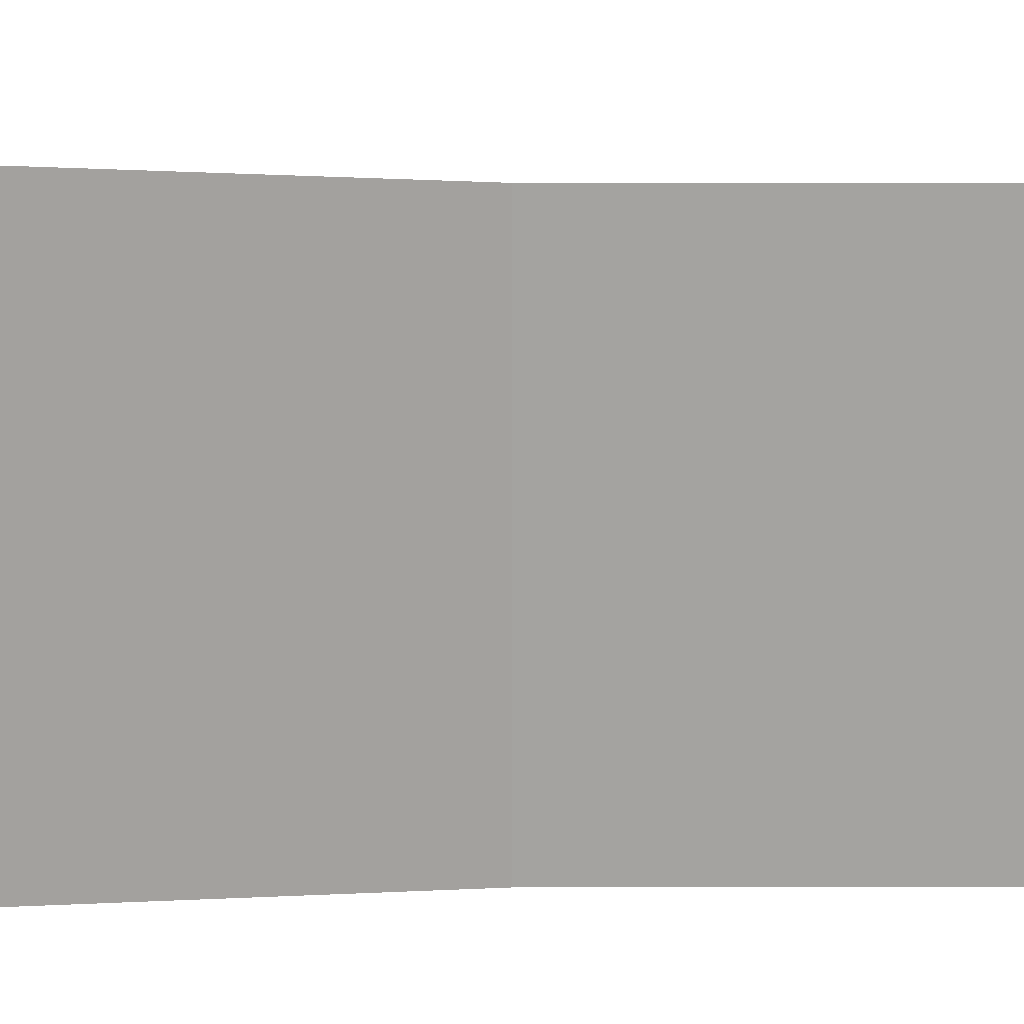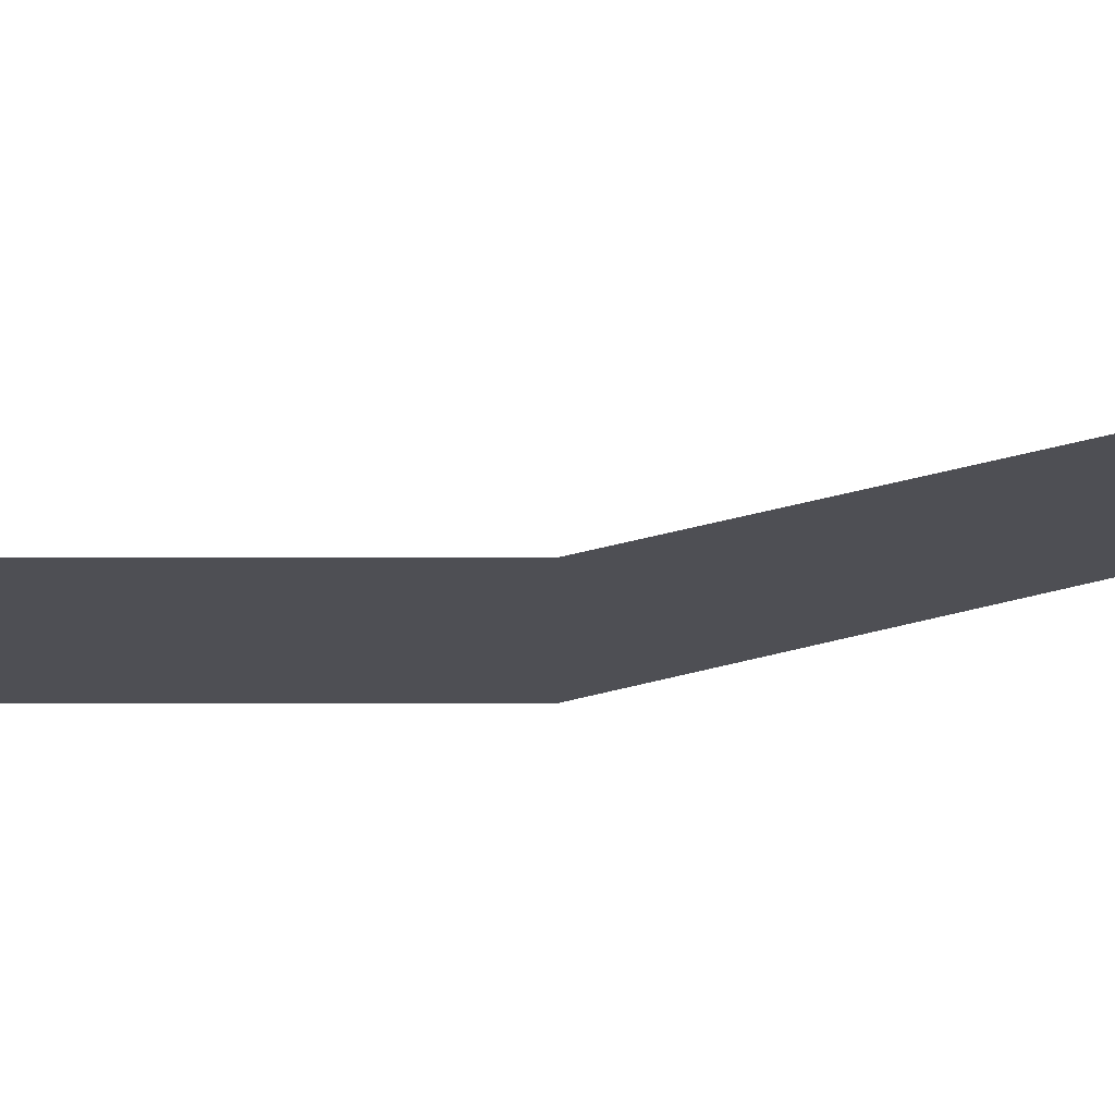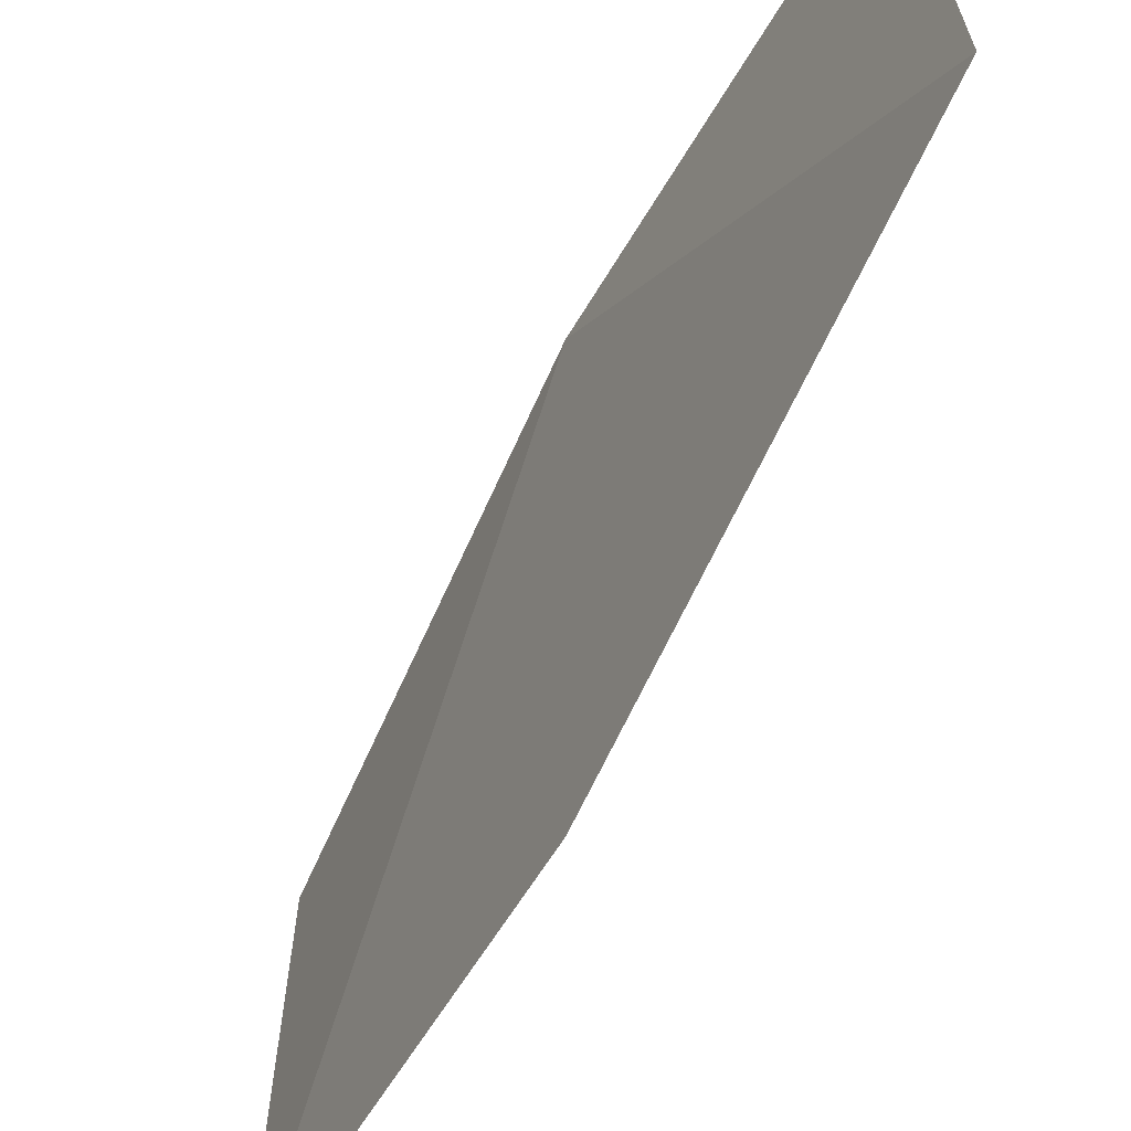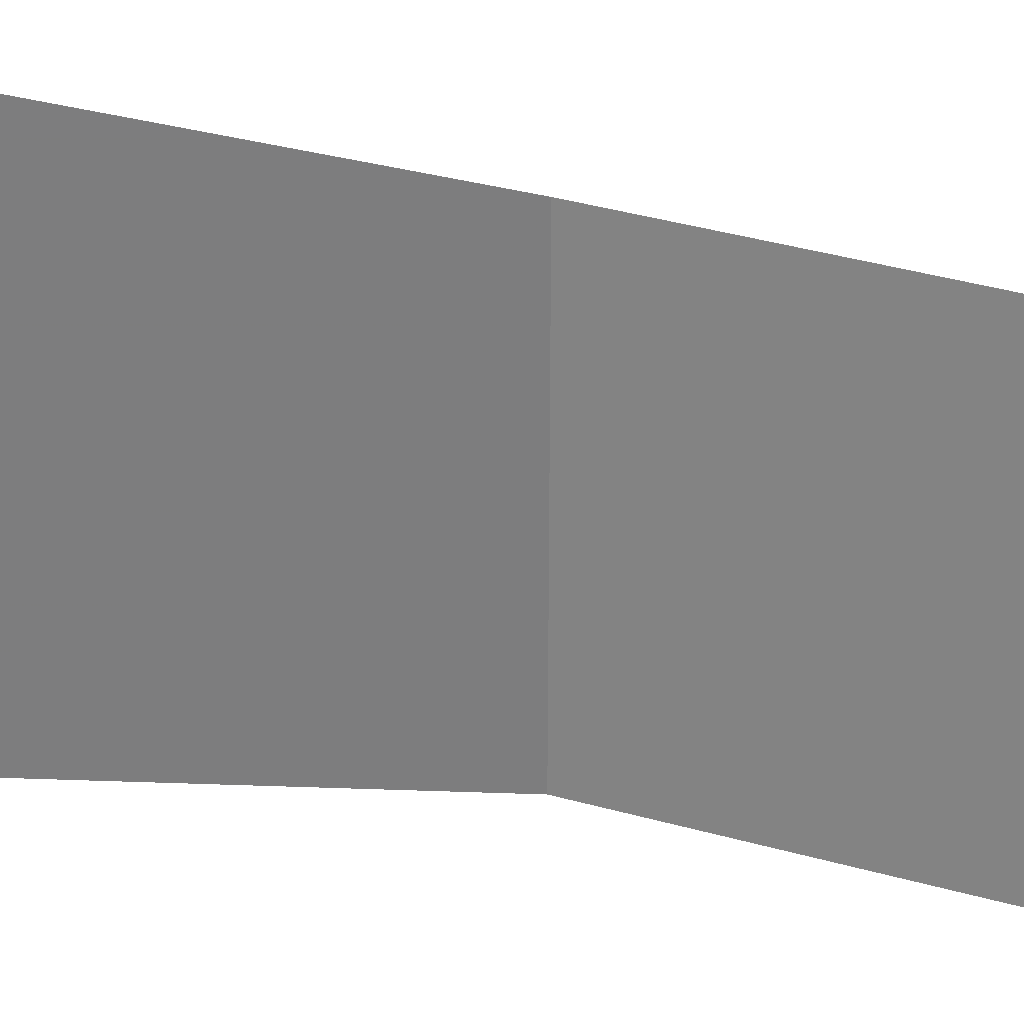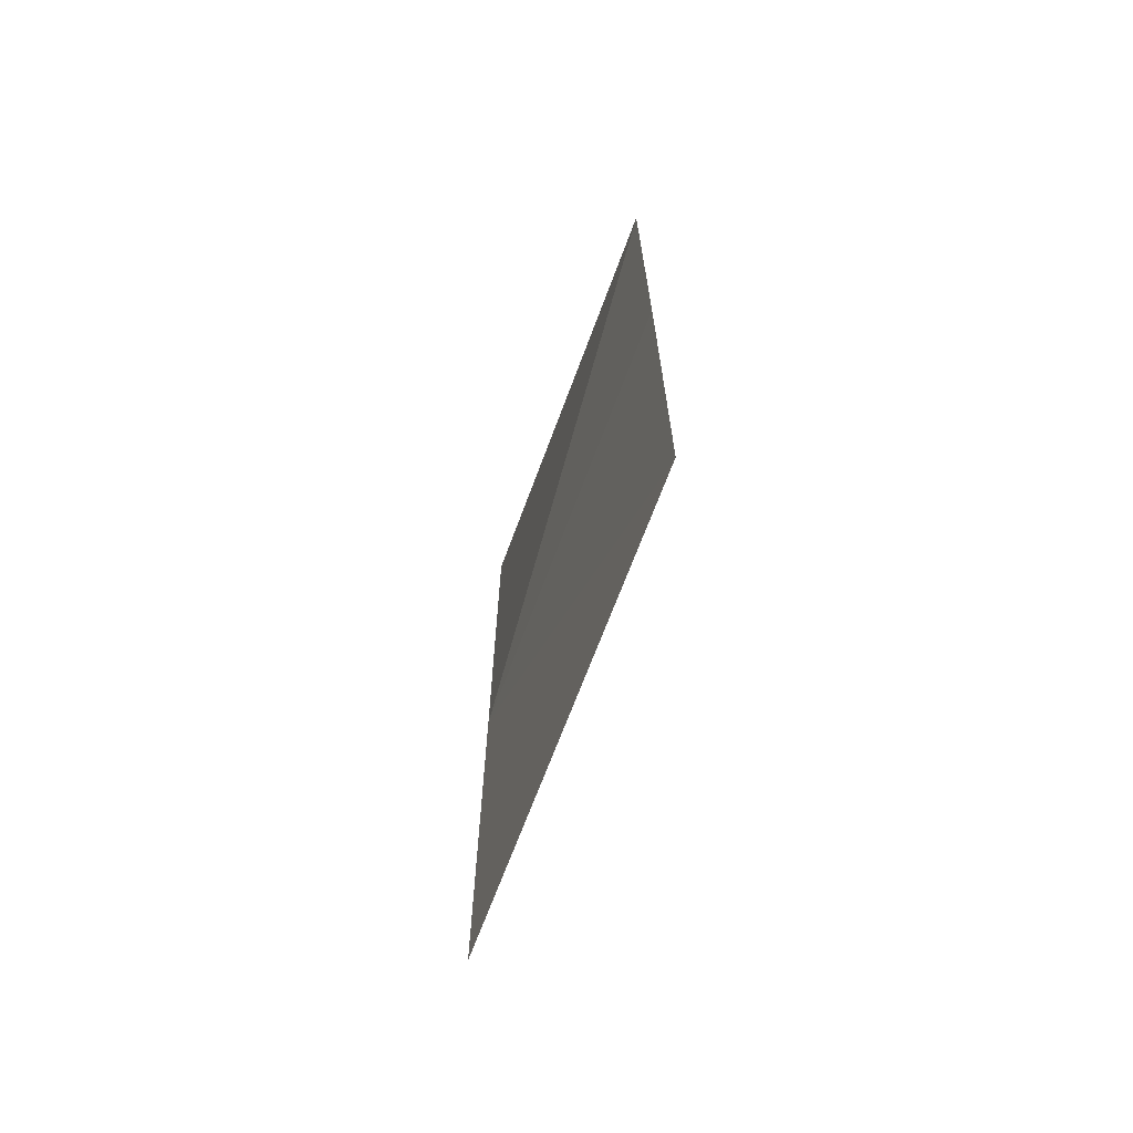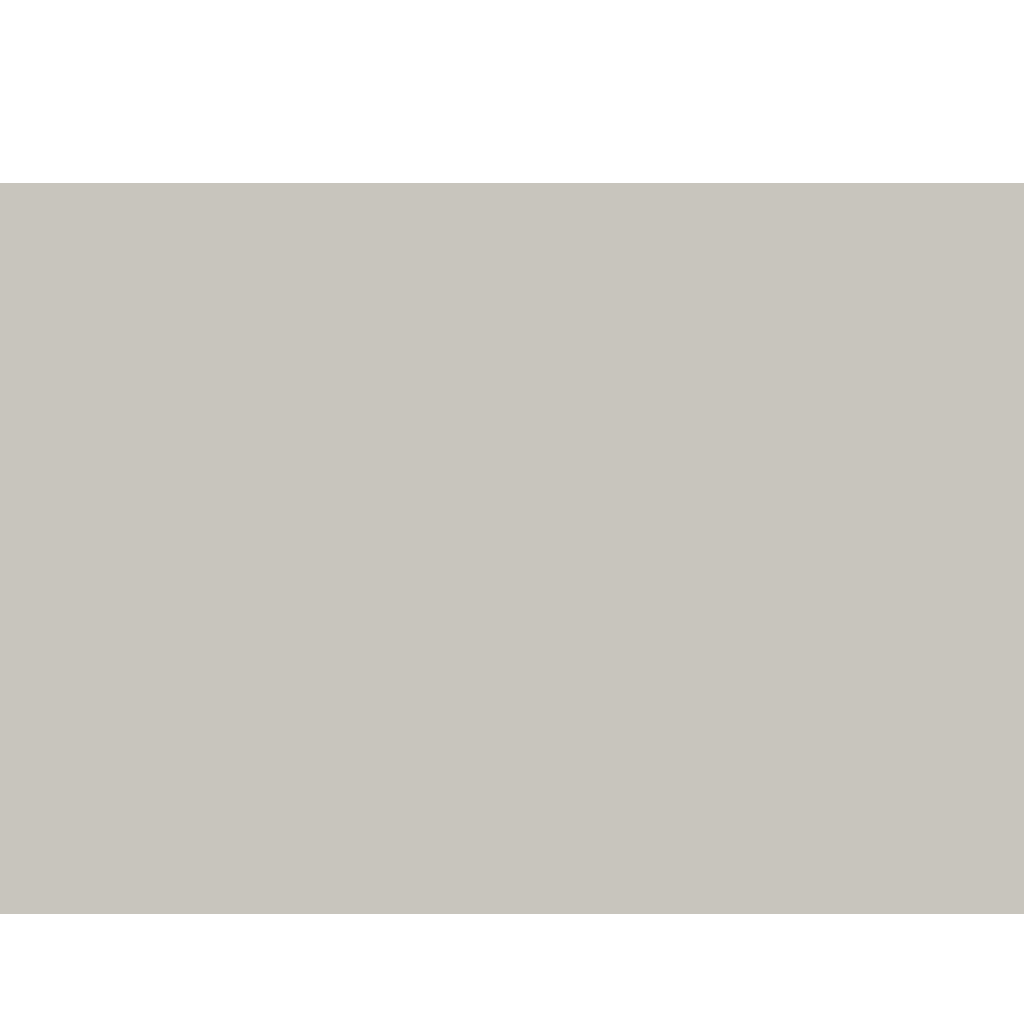
<metadata>
{"format":"obj","ext":"obj","renderer":"f3d","projection":"perspective","resolution":1024,"background":"white","views":[{"elev":7.9,"azim":-93.1,"up":"+Z"},{"elev":72.0,"azim":86.6,"up":"+Z"},{"elev":-60.2,"azim":151.8,"up":"+Z"},{"elev":28.7,"azim":106.8,"up":"+Z"},{"elev":-67.1,"azim":159.3,"up":"+Y"},{"elev":3.2,"azim":-92.1,"up":"+Z"}]}
</metadata>
<code>
v 280962 30251 -9.459e+04
v 280962 3.025e+04 -9.459e+04
v 280962 3.025e+04 -9.459e+04
v 280962 30251 -9.459e+04
v 280962 30251 -9.459e+04
v 280962 3.025e+04 -9.459e+04
v 280962 3.025e+04 -9.459e+04
v 280962 3.025e+04 -9.459e+04
v 280962 3.025e+04 -9.459e+04
v 280962 3.025e+04 -9.459e+04
v 280962 3.025e+04 -9.459e+04
v 280962 3.025e+04 -9.459e+04
v 280962 30251 -9.459e+04
v 280962 30251 -9.459e+04
v 280962 3.025e+04 -9.459e+04
v 280962 3.025e+04 -9.459e+04
v 280962 30251 -9.459e+04
v 280962 30251 -9.459e+04
v 280962 30251 -9.459e+04
v 280962 30251 -9.459e+04
v 280962 30251 -9.459e+04
v 280962 30251 -9.459e+04
v 280962 3.025e+04 -9.459e+04
v 280962 3.025e+04 -9.459e+04
v 280962 3.025e+04 -9.459e+04
v 280962 3.025e+04 -9.459e+04
v 280962 3.025e+04 -9.459e+04
v 280962 3.025e+04 -9.459e+04
v 280962 3.025e+04 -9.459e+04
v 280962 3.025e+04 -9.459e+04
v 280962 3.025e+04 -9.459e+04
v 280962 3.025e+04 -9.459e+04
v 280962 3.025e+04 -9.459e+04
v 280962 3.025e+04 -9.459e+04
v 280962 3.025e+04 -9.459e+04
v 280962 3.025e+04 -9.459e+04
v 280962 3.025e+04 -9.459e+04
v 280962 3.025e+04 -9.459e+04
v 280962 3.025e+04 -9.459e+04
v 280962 3.025e+04 -9.459e+04
v 280962 3.025e+04 -9.459e+04
v 280962 3.025e+04 -9.459e+04
f 1 14 13
f 2 14 16
f 1 13 18
f 1 18 20
f 1 20 17
f 2 16 23
f 3 15 25
f 4 19 27
f 5 21 29
f 6 22 31
f 2 23 26
f 3 25 28
f 4 27 30
f 5 29 32
f 6 31 24
f 7 33 38
f 8 34 40
f 9 35 41
f 10 36 42
f 11 37 39
f 39 42 12
f 39 37 42
f 37 10 42
f 42 41 12
f 42 36 41
f 36 9 41
f 41 40 12
f 41 35 40
f 35 8 40
f 40 38 12
f 40 34 38
f 34 7 38
f 38 39 12
f 38 33 39
f 33 11 39
f 24 37 11
f 24 31 37
f 31 10 37
f 32 36 10
f 32 29 36
f 29 9 36
f 30 35 9
f 30 27 35
f 27 8 35
f 28 34 8
f 28 25 34
f 25 7 34
f 26 33 7
f 26 23 33
f 23 11 33
f 31 32 10
f 31 22 32
f 22 5 32
f 29 30 9
f 29 21 30
f 21 4 30
f 27 28 8
f 27 19 28
f 19 3 28
f 25 26 7
f 25 15 26
f 15 2 26
f 23 24 11
f 23 16 24
f 16 6 24
f 17 22 6
f 17 20 22
f 20 5 22
f 20 21 5
f 20 18 21
f 18 4 21
f 18 19 4
f 18 13 19
f 13 3 19
f 16 17 6
f 16 14 17
f 14 1 17
f 13 15 3
f 13 14 15
f 14 2 15

</code>
